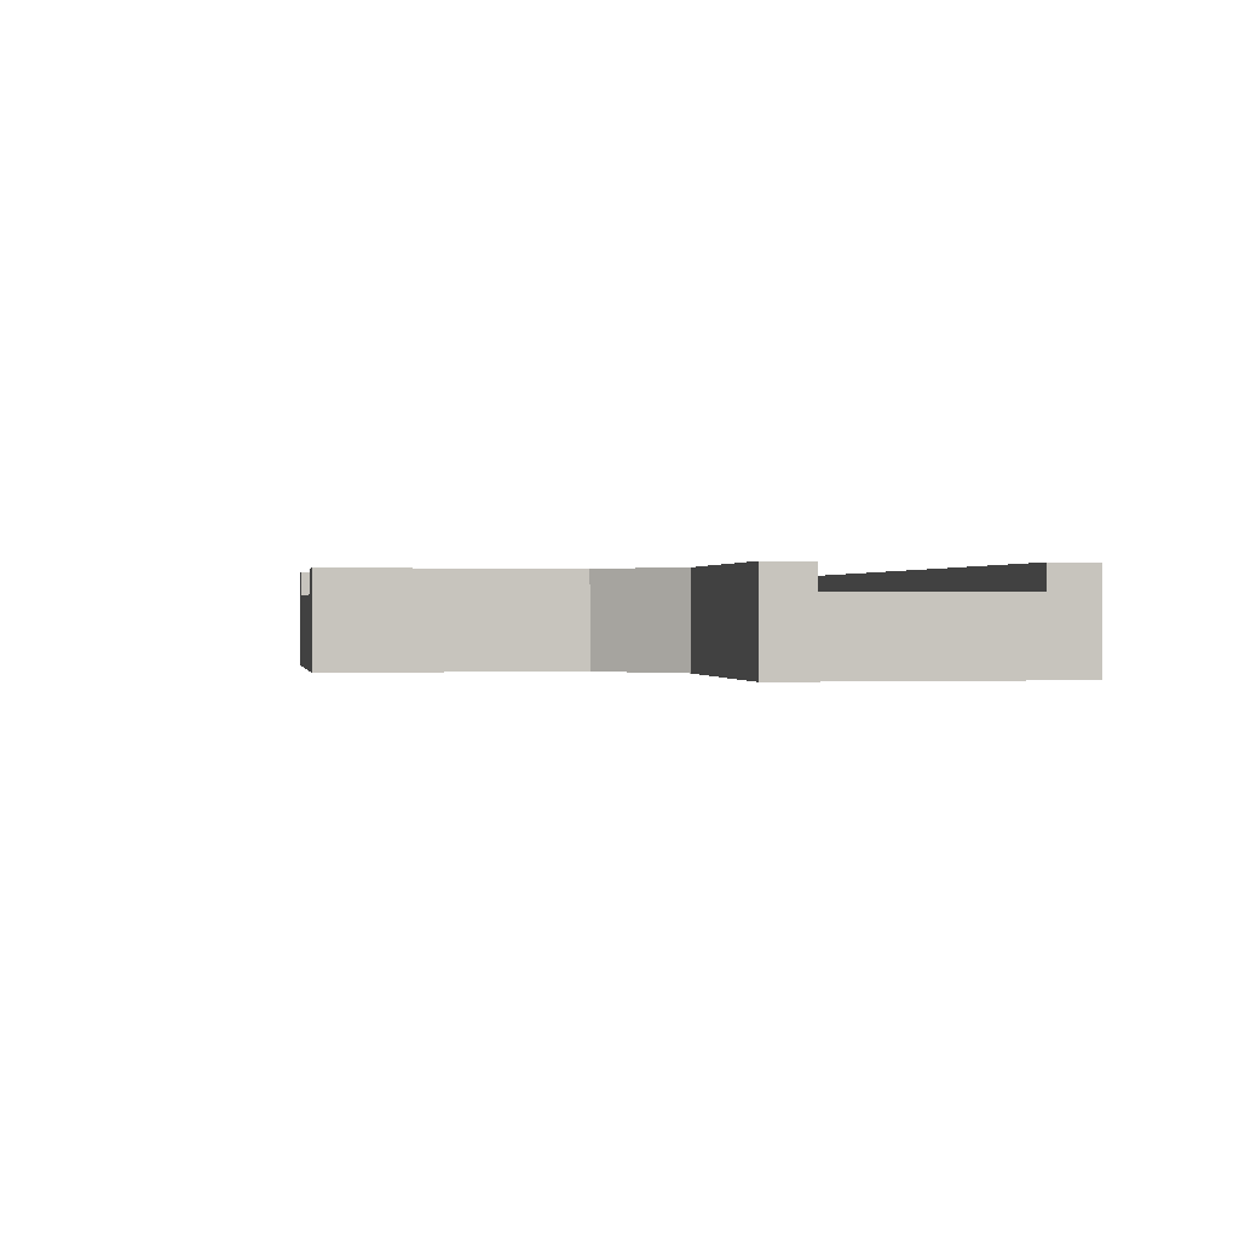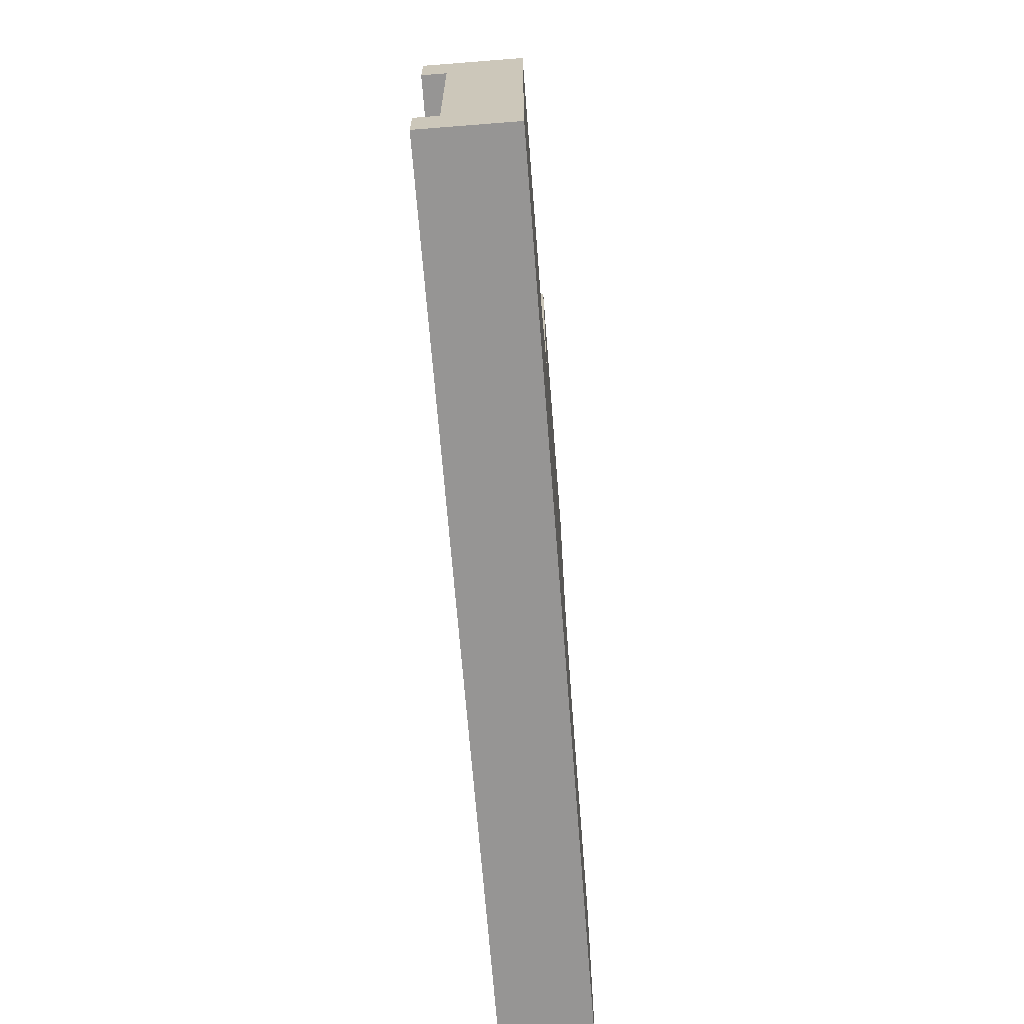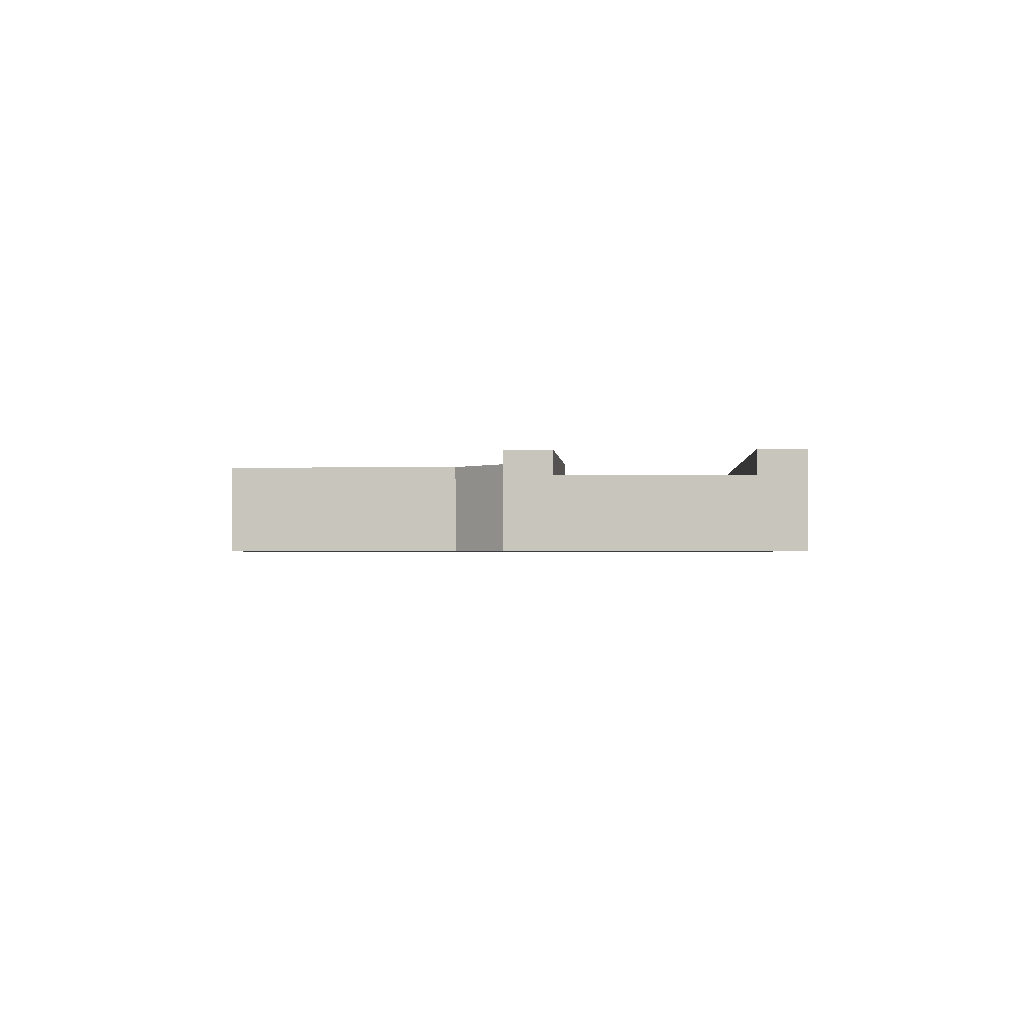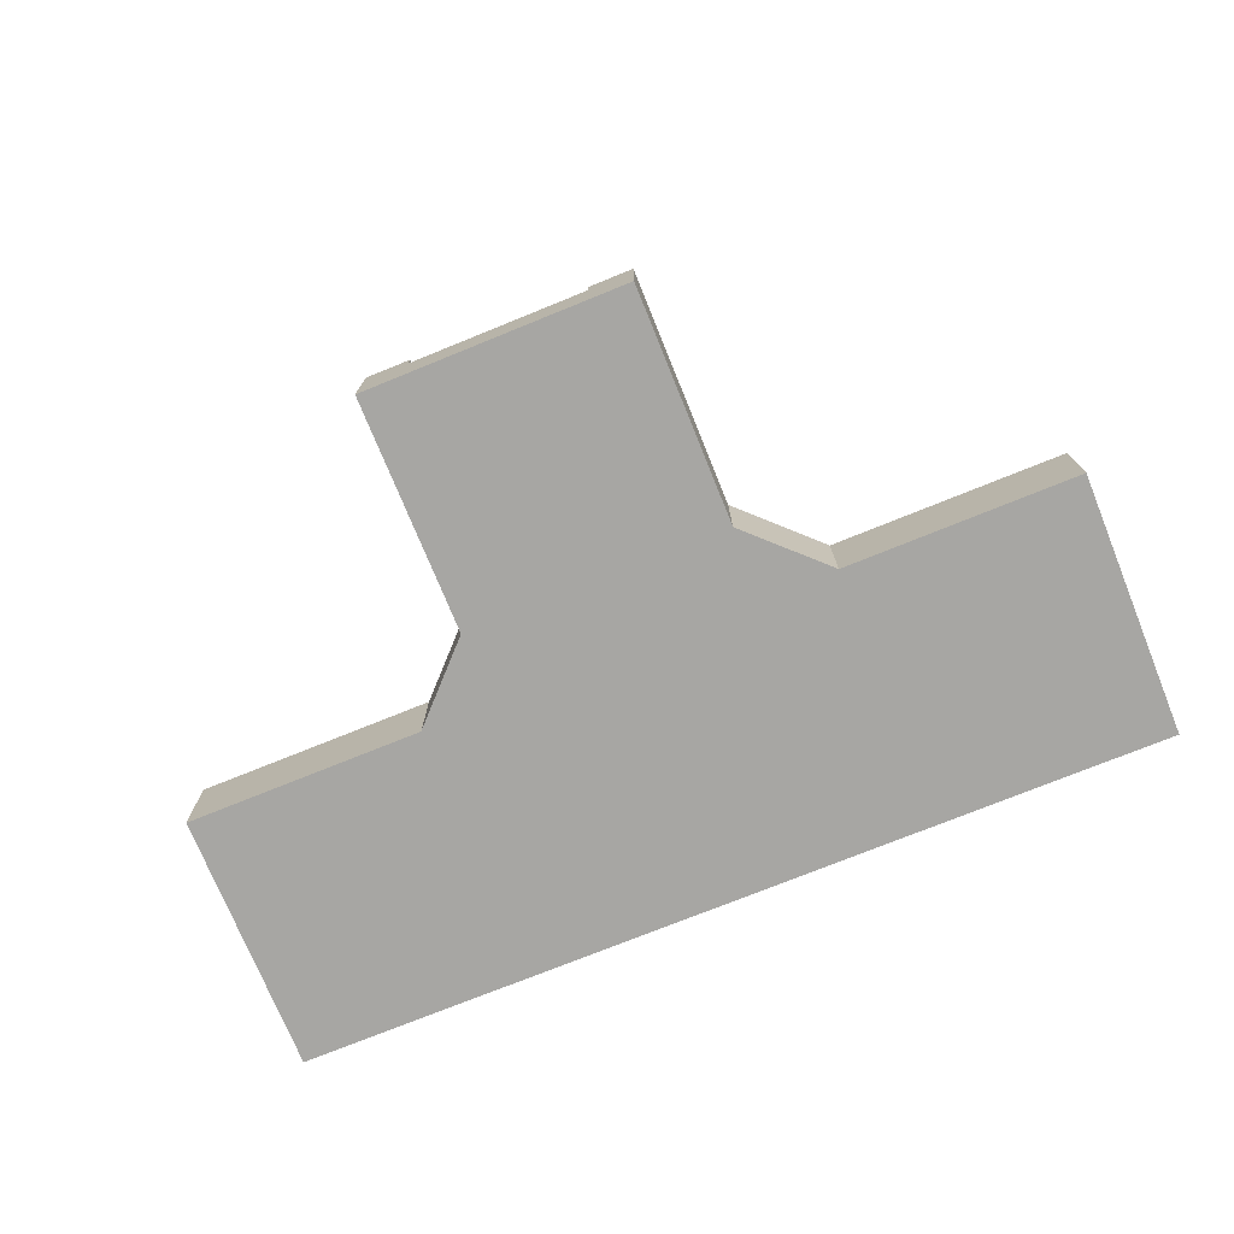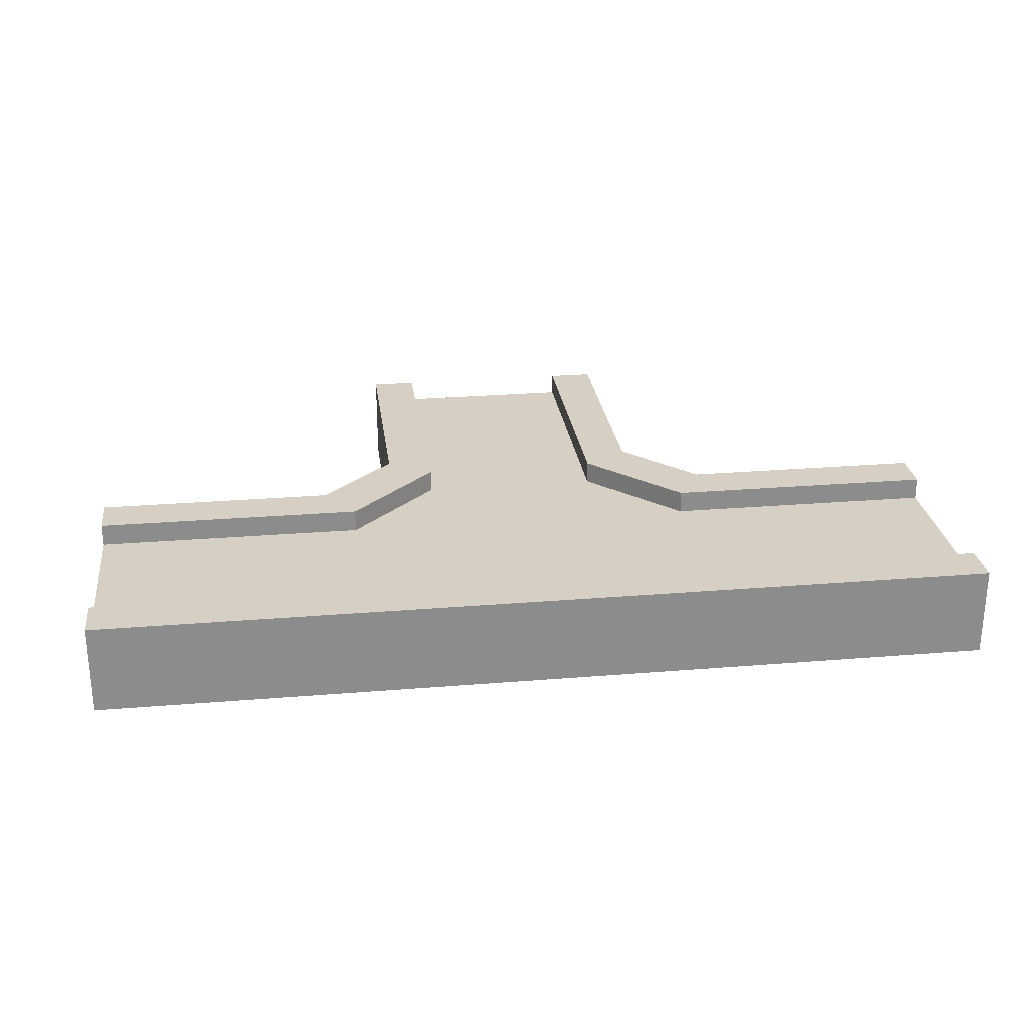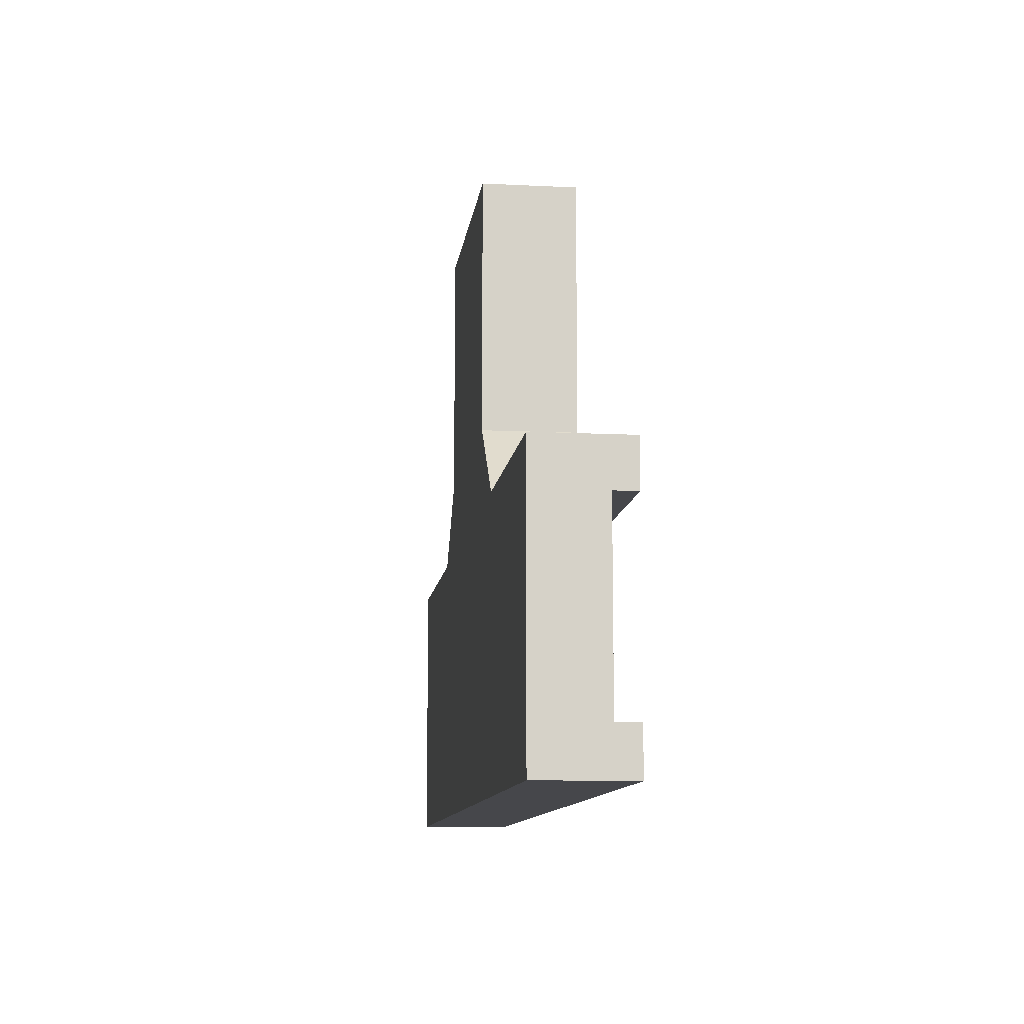
<metadata>
{"format":"obj","ext":"obj","renderer":"f3d","projection":"perspective","resolution":1024,"background":"white","views":[{"elev":0.2,"azim":79.6,"up":"+Y"},{"elev":-67.5,"azim":-85.5,"up":"+Z"},{"elev":-1.3,"azim":93.9,"up":"+Y"},{"elev":-74.2,"azim":22.1,"up":"+Y"},{"elev":26.2,"azim":172.6,"up":"+Y"},{"elev":-10.8,"azim":82.9,"up":"+Z"}]}
</metadata>
<code>
o road_cross_3_Cube.003
v 0.062 -0 0.03
v 0.058 -0 0.03
v 0.05 -0 0.018
v 0.064 -0 0.018
v 0.05 -0 0.022
v 0.062 0.0015 0.018
v 0.056 -0 0.022
v 0.05 -0 0.017
v 0.062 0.0015 0.017
v 0.063 -0 0.03
v 0.057 -0 0.03
v 0.064 -0 0.017
v 0.05 -0 0.023
v 0.05539 -0 0.023
v 0.062 0.0015 0.03
v 0.058 0.0015 0.03
v 0.05 0.0015 0.018
v 0.062 0.002 0.018
v 0.05 0.0015 0.022
v 0.062 -0 0.017
v 0.056 0.0015 0.022
v 0.05 0.0015 0.017
v 0.056 -0 0.017
v 0.063 0.0015 0.03
v 0.057 0.0015 0.03
v 0.05 0.0015 0.023
v 0.05539 0.0015 0.023
v 0.064 0.002 0.018
v 0.062 -0 0.018
v 0.05 0.002 0.017
v 0.05 0.002 0.018
v 0.058 0.002 0.017
v 0.058 0.002 0.03
v 0.05 0.002 0.022
v 0.056 0.002 0.022
v 0.062 0.002 0.03
v 0.058 0.002 0.018
v 0.063 0.002 0.03
v 0.056 -0 0.018
v 0.057 0.002 0.03
v 0.05 0.002 0.023
v 0.05539 0.002 0.023
v 0.058 -0 0.024
v 0.062 -0 0.024
v 0.063 -0 0.02463
v 0.057 -0 0.02463
v 0.058 0.0015 0.024
v 0.062 0.0015 0.024
v 0.057 0.0015 0.02463
v 0.058 0.002 0.024
v 0.062 0.002 0.024
v 0.057 0.002 0.02463
v 0.063 0.002 0.02464
v 0.063 0.001499 0.02464
v 0.07 -0 0.018
v 0.07 -0 0.017
v 0.07 0.0015 0.018
v 0.07 0.0015 0.017
v 0.07 0.002 0.018
v 0.07 0.002 0.017
v 0.07 -0 0.022
v 0.07 0.0015 0.022
v 0.07 -0 0.023
v 0.07 0.0015 0.023
v 0.07 0.002 0.022
v 0.07 0.002 0.023
v 0.064 -0 0.022
v 0.064 0.0015 0.022
v 0.06468 -0 0.023
v 0.06468 0.0015 0.023
v 0.064 0.002 0.022
v 0.06468 0.002 0.023
v 0.056 0.0015 0.017
v 0.064 0.0015 0.017
v 0.056 0.0015 0.018
v 0.058 0.0015 0.018
v 0.064 0.0015 0.018
v 0.058 0.0015 0.017
v 0.056 0.002 0.018
v 0.058 -0 0.018
v 0.058 -0 0.017
v 0.056 0.002 0.017
v 0.064 0.002 0.017
v 0.062 0.002 0.017
v 0.062 0.0015 0.018
v 0.062 0.0015 0.03
v 0.058 0.0015 0.03
v 0.05 0.0015 0.018
v 0.05 0.0015 0.022
v 0.056 0.0015 0.022
v 0.058 0.0015 0.024
v 0.062 0.0015 0.024
v 0.07 0.0015 0.018
v 0.07 0.0015 0.022
v 0.064 0.0015 0.022
v 0.056 0.0015 0.018
v 0.058 0.0015 0.018
v 0.064 0.0015 0.018
f 39 7 5 3
f 44 1 2 43
f 3 8 23 39
f 44 45 10 1
f 7 14 13 5
f 7 43 46 14
f 25 16 33 40
f 48 15 36 51
f 22 17 31 30
f 21 19 34 35
f 49 25 40 52
f 27 49 52 42
f 46 11 25 49
f 14 46 49 27
f 5 13 26 19
f 1 10 24 15
f 23 8 22 73
f 11 2 16 25
f 8 3 17 22
f 13 14 27 26
f 31 79 82 30
f 51 36 38 53
f 35 34 41 42
f 35 42 52 50
f 47 21 35 50
f 73 22 30 82
f 26 27 42 41
f 19 26 41 34
f 17 75 79 31
f 15 24 38 36
f 24 54 53 38
f 16 47 50 33
f 33 50 52 40
f 10 45 54 24
f 2 11 46 43
f 44 67 69 45
f 69 70 54 45
f 70 72 53 54
f 51 71 68 48
f 12 74 58 56
f 4 12 56 55
f 28 77 57 59
f 83 28 59 60
f 74 83 60 58
f 59 57 58 60
f 55 56 58 57
f 62 68 71 65
f 53 72 71 51
f 63 69 67 61
f 64 70 69 63
f 66 72 70 64
f 65 71 72 66
f 66 64 62 65
f 62 57 64
f 61 62 64 63
f 23 73 78 81
f 79 75 76 37
f 73 82 32 78
f 82 79 37 32
f 39 23 81 80
f 83 74 9 84
f 74 12 20 9
f 28 83 84 18
f 77 28 18 6
f 12 4 29 20
f 9 78 32 84
f 20 81 78 9
f 20 29 80 81
f 84 32 37 18
f 6 18 37 76
f 80 43 7 39
f 43 80 29 44
f 44 29 4 67
f 55 61 67 4
f 3 5 19 17
f 2 1 15 16
f 55 57 62 61
f 96 88 89 90
f 92 91 87 86
f 98 95 94 93
f 90 91 97 96
f 95 98 85 92
f 91 92 85 97

</code>
